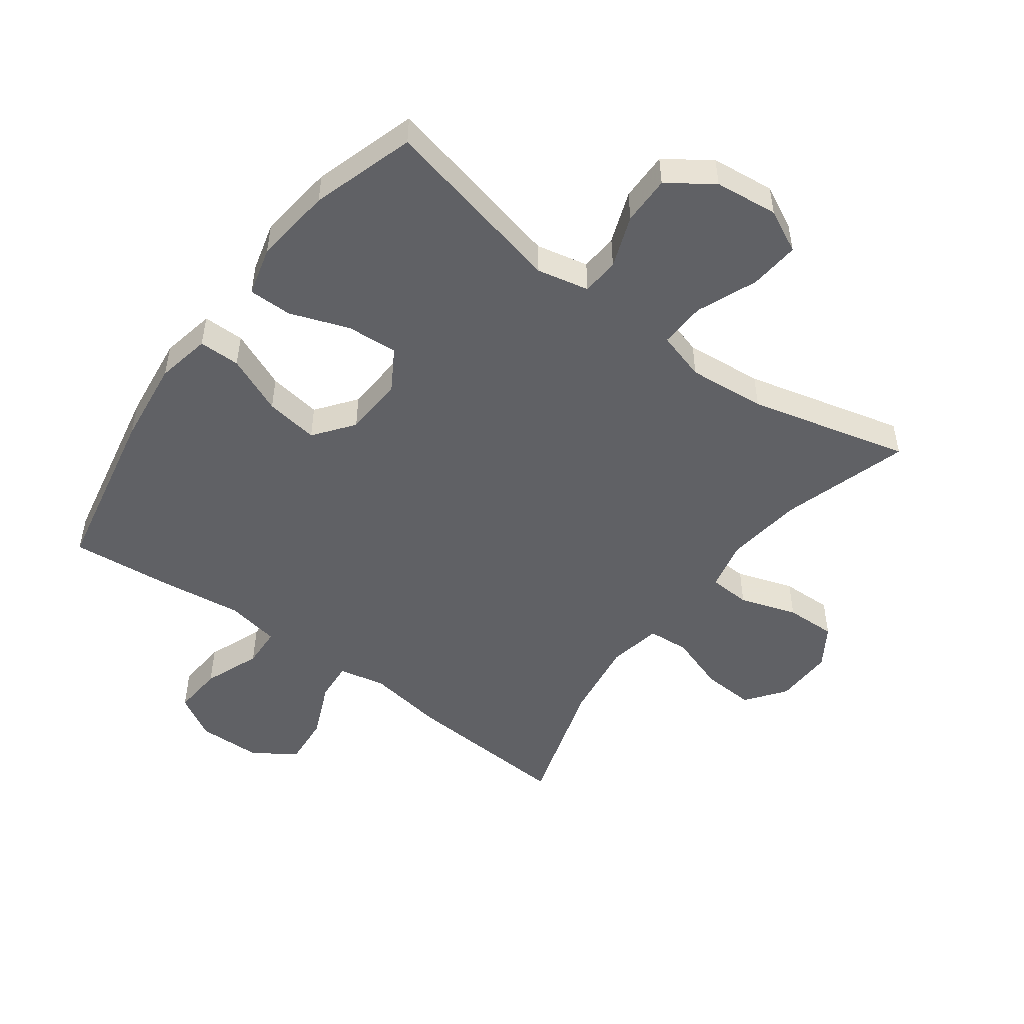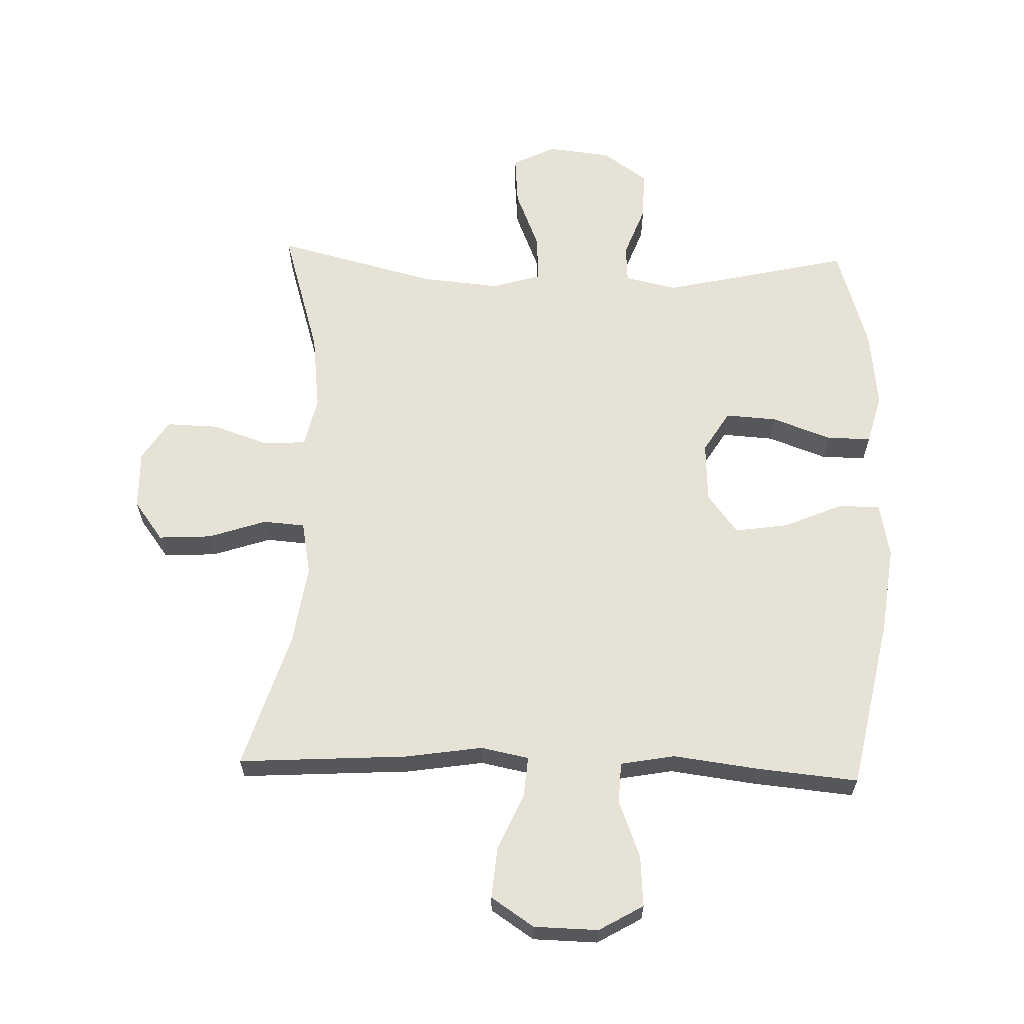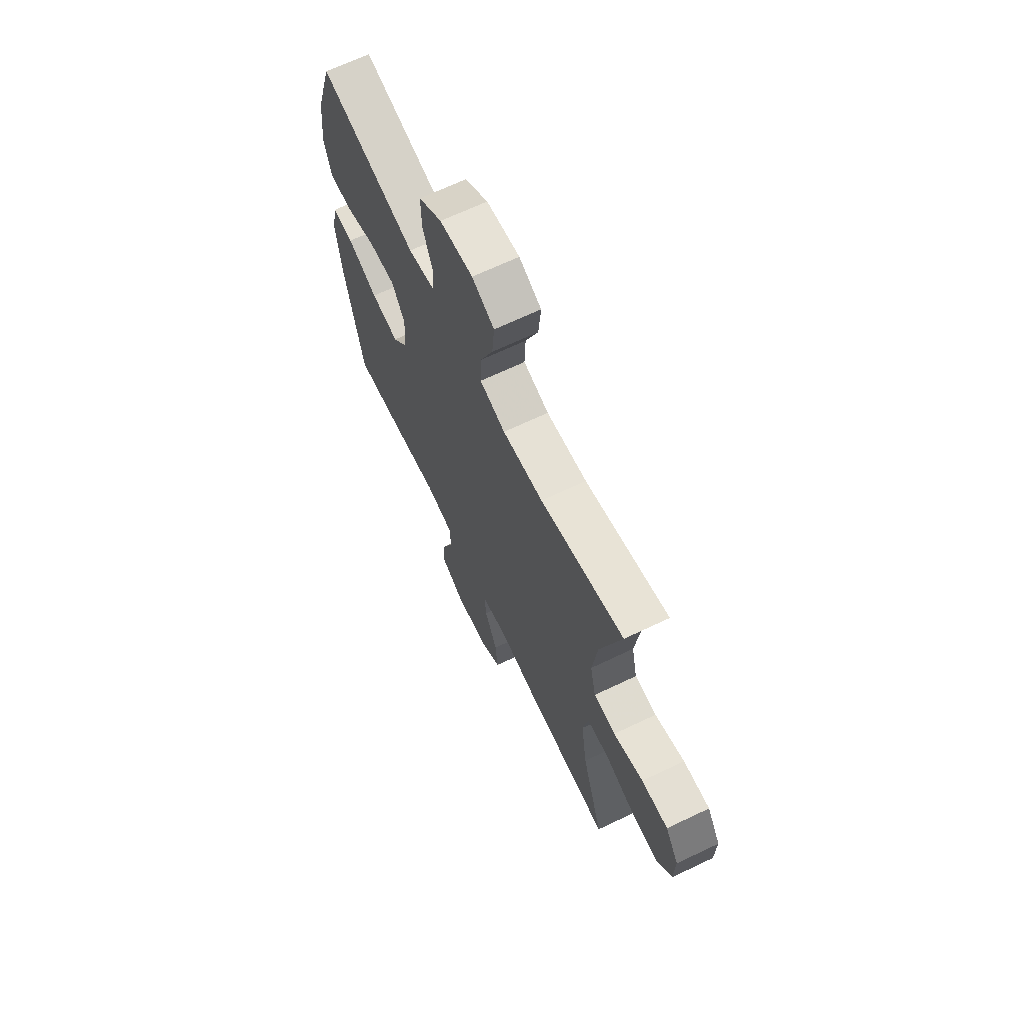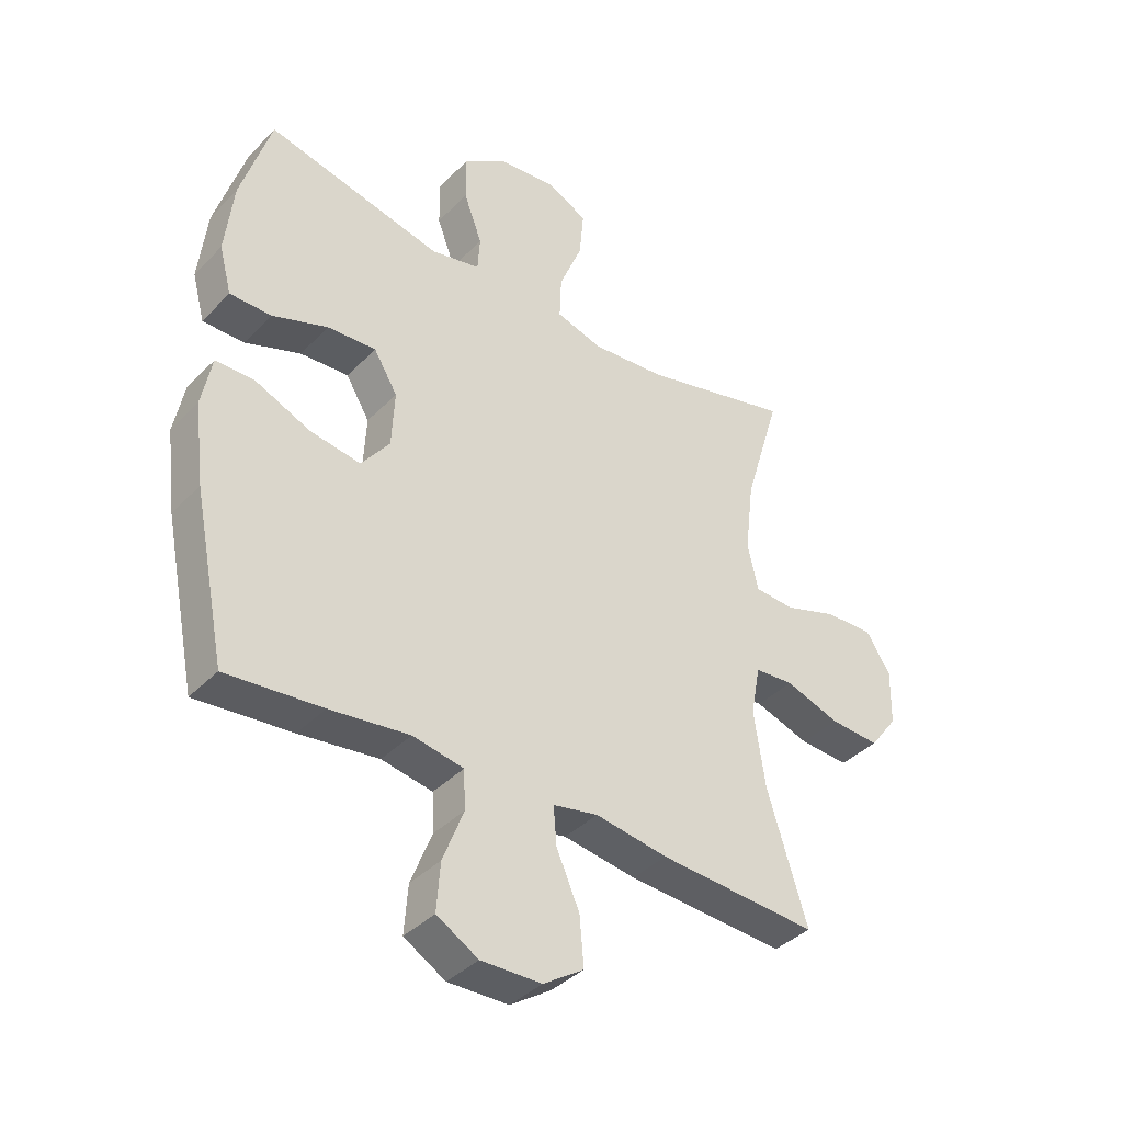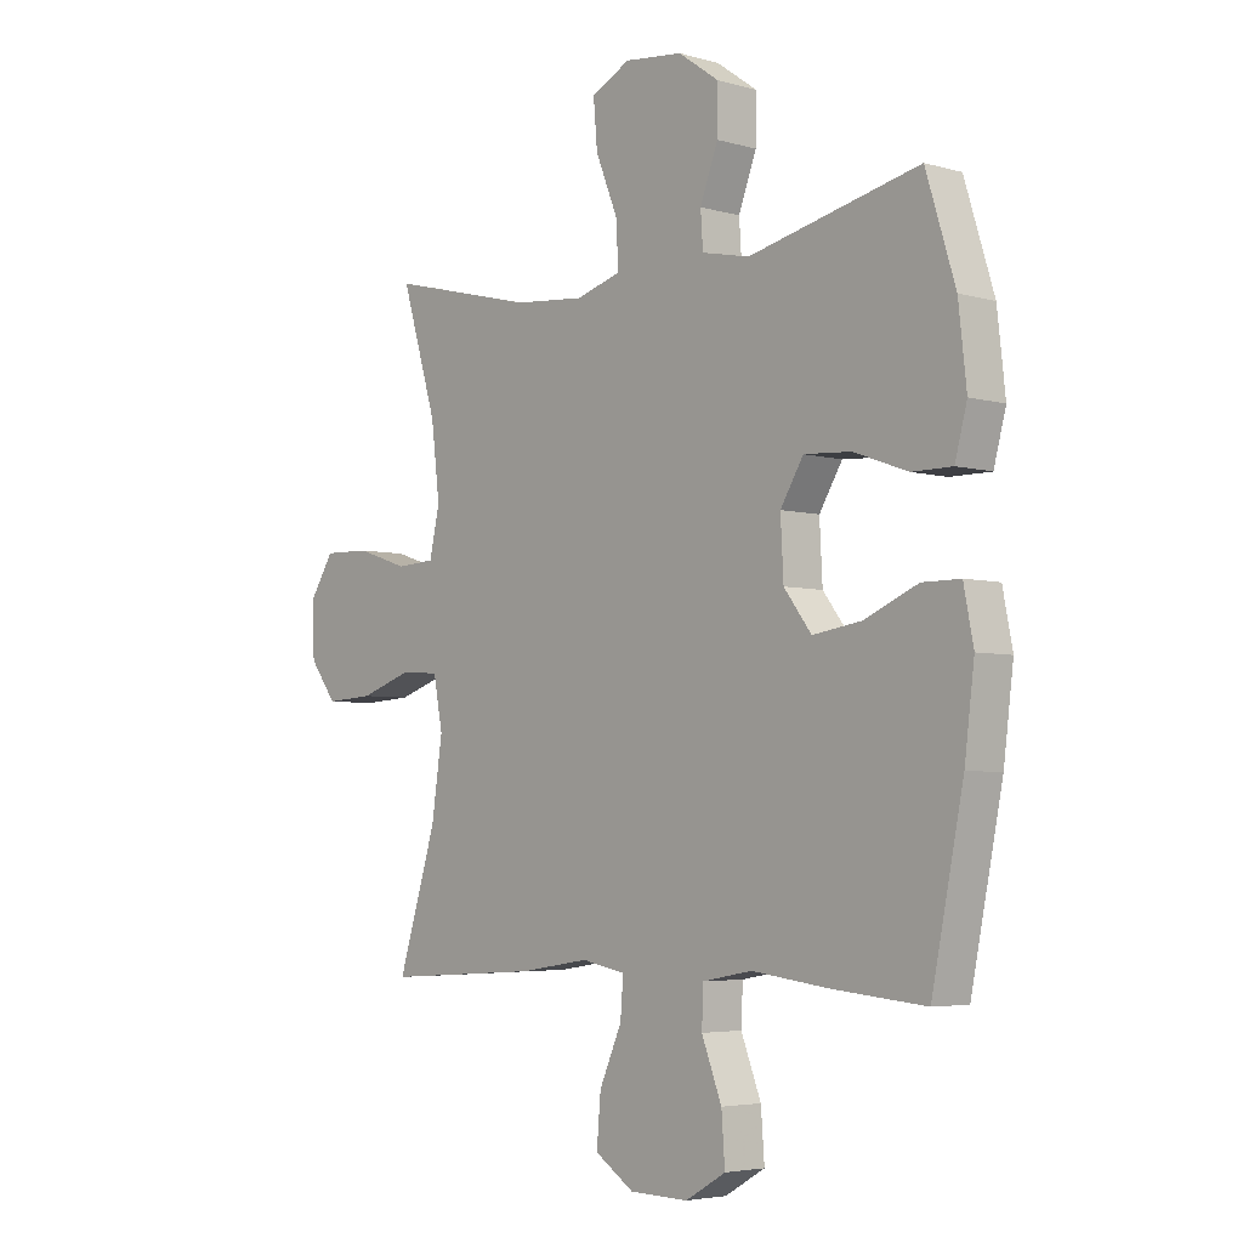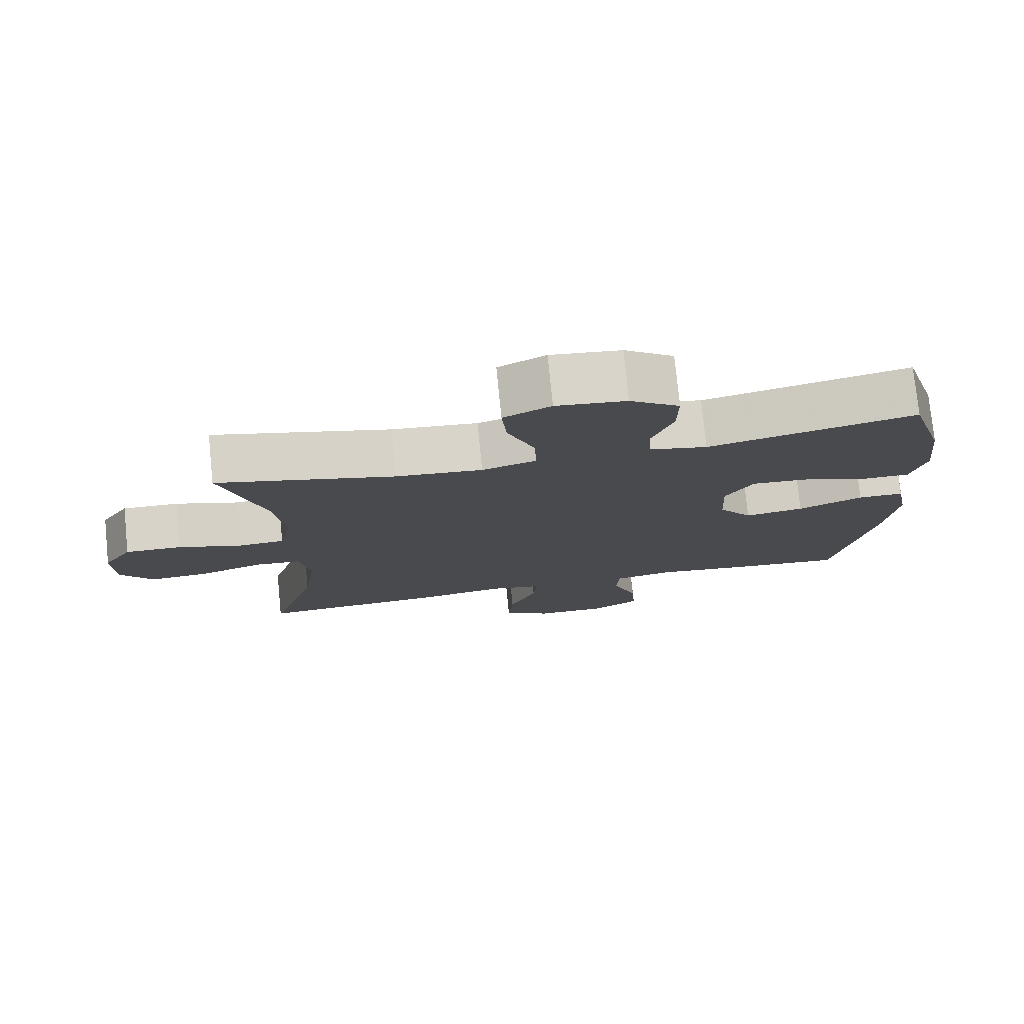
<metadata>
{"format":"obj","ext":"obj","renderer":"f3d","projection":"perspective","resolution":1024,"background":"white","views":[{"elev":-49.9,"azim":-36.4,"up":"+Y"},{"elev":63.1,"azim":-178.1,"up":"+Y"},{"elev":67.5,"azim":64.5,"up":"+Z"},{"elev":-38.8,"azim":-38.6,"up":"+Z"},{"elev":-4.4,"azim":-132.3,"up":"+Z"},{"elev":77.0,"azim":174.3,"up":"+Z"}]}
</metadata>
<code>
v -0.5 0.07 -0.5
v -0.555 0.07 -0.226
v -0.572 0.07 -0.089
v -0.555 0.07 -0.002
v -0.489 0.07 -0.002
v -0.396 0.07 -0.042
v -0.311 0.07 -0.055
v -0.263 0.07 0.008
v -0.258 0.07 0.104
v -0.298 0.07 0.17
v -0.38 0.07 0.165
v -0.474 0.07 0.131
v -0.544 0.07 0.131
v -0.565 0.07 0.21
v -0.551 0.07 0.335
v -0.5 0.07 0.5
v -0.203 0.07 0.432
v -0.12 0.07 0.45
v -0.116 0.07 0.51
v -0.147 0.07 0.593
v -0.148 0.07 0.671
v -0.077 0.07 0.721
v 0.024 0.07 0.732
v 0.092 0.07 0.698
v 0.085 0.07 0.618
v 0.046 0.07 0.522
v 0.043 0.07 0.448
v 0.121 0.07 0.425
v 0.245 0.07 0.436
v 0.5 0.07 0.5
v 0.438 0.07 0.295
v 0.423 0.07 0.172
v 0.441 0.07 0.092
v 0.508 0.07 0.088
v 0.599 0.07 0.118
v 0.68 0.07 0.12
v 0.721 0.07 0.056
v 0.719 0.07 -0.038
v 0.672 0.07 -0.101
v 0.588 0.07 -0.096
v 0.496 0.07 -0.065
v 0.43 0.07 -0.07
v 0.414 0.07 -0.155
v 0.433 0.07 -0.284
v 0.5 0.07 -0.5
v 0.231 0.07 -0.483
v 0.109 0.07 -0.464
v 0.033 0.07 -0.479
v 0.038 0.07 -0.543
v 0.077 0.07 -0.632
v 0.084 0.07 -0.714
v 0.016 0.07 -0.759
v -0.086 0.07 -0.761
v -0.156 0.07 -0.72
v -0.15 0.07 -0.639
v -0.115 0.07 -0.549
v -0.118 0.07 -0.484
v -0.204 0.07 -0.468
v -0.338 0.07 -0.485
v -0.5 0 -0.5
v -0.555 0 -0.226
v -0.572 0 -0.089
v -0.555 0 -0.002
v -0.489 0 -0.002
v -0.396 0 -0.042
v -0.311 0 -0.055
v -0.263 0 0.008
v -0.258 0 0.104
v -0.298 0 0.17
v -0.38 0 0.165
v -0.474 0 0.131
v -0.544 0 0.131
v -0.565 0 0.21
v -0.551 0 0.335
v -0.5 0 0.5
v -0.203 0 0.432
v -0.12 0 0.45
v -0.116 0 0.51
v -0.147 0 0.593
v -0.148 0 0.671
v -0.077 0 0.721
v 0.024 0 0.732
v 0.092 0 0.698
v 0.085 0 0.618
v 0.046 0 0.522
v 0.043 0 0.448
v 0.121 0 0.425
v 0.245 0 0.436
v 0.5 0 0.5
v 0.438 0 0.295
v 0.423 0 0.172
v 0.441 0 0.092
v 0.508 0 0.088
v 0.599 0 0.118
v 0.68 0 0.12
v 0.721 0 0.056
v 0.719 0 -0.038
v 0.672 0 -0.101
v 0.588 0 -0.096
v 0.496 0 -0.065
v 0.43 0 -0.07
v 0.414 0 -0.155
v 0.433 0 -0.284
v 0.5 0 -0.5
v 0.231 0 -0.483
v 0.109 0 -0.464
v 0.033 0 -0.479
v 0.038 0 -0.543
v 0.077 0 -0.632
v 0.084 0 -0.714
v 0.016 0 -0.759
v -0.086 0 -0.761
v -0.156 0 -0.72
v -0.15 0 -0.639
v -0.115 0 -0.549
v -0.118 0 -0.484
v -0.204 0 -0.468
v -0.338 0 -0.485
f 58 59 1 2
f 57 58 2 3
f 53 54 55 56
f 53 56 57
f 52 53 57
f 49 50 51 52
f 48 49 52 57
f 47 48 57 3
f 44 45 46 47
f 43 44 47 3
f 38 39 40 41
f 38 41 42
f 37 38 42
f 34 35 36 37
f 33 34 37 42
f 32 33 42 43
f 29 30 31
f 28 29 31 32
f 27 28 32 43
f 23 24 25 26
f 23 26 27
f 22 23 27
f 19 20 21 22
f 18 19 22 27
f 17 18 27 43
f 11 12 13 14
f 10 11 14 15
f 3 4 5 6
f 3 6 7
f 43 3 7
f 10 15 16 17
f 9 10 17 43
f 8 9 43
f 7 8 43
f 61 60 118 117
f 62 61 117 116
f 115 114 113 112
f 116 115 112
f 116 112 111
f 111 110 109 108
f 116 111 108 107
f 62 116 107 106
f 106 105 104 103
f 62 106 103 102
f 100 99 98 97
f 101 100 97
f 101 97 96
f 96 95 94 93
f 101 96 93 92
f 102 101 92 91
f 90 89 88
f 91 90 88 87
f 102 91 87 86
f 85 84 83 82
f 86 85 82
f 86 82 81
f 81 80 79 78
f 86 81 78 77
f 102 86 77 76
f 73 72 71 70
f 74 73 70 69
f 65 64 63 62
f 66 65 62
f 66 62 102
f 76 75 74 69
f 102 76 69 68
f 102 68 67
f 102 67 66
f 1 60 61 2
f 2 61 62 3
f 3 62 63 4
f 4 63 64 5
f 5 64 65 6
f 6 65 66 7
f 7 66 67 8
f 8 67 68 9
f 9 68 69 10
f 10 69 70 11
f 11 70 71 12
f 12 71 72 13
f 13 72 73 14
f 14 73 74 15
f 15 74 75 16
f 16 75 76 17
f 17 76 77 18
f 18 77 78 19
f 19 78 79 20
f 20 79 80 21
f 21 80 81 22
f 22 81 82 23
f 23 82 83 24
f 24 83 84 25
f 25 84 85 26
f 26 85 86 27
f 27 86 87 28
f 28 87 88 29
f 29 88 89 30
f 30 89 90 31
f 31 90 91 32
f 32 91 92 33
f 33 92 93 34
f 34 93 94 35
f 35 94 95 36
f 36 95 96 37
f 37 96 97 38
f 38 97 98 39
f 39 98 99 40
f 40 99 100 41
f 41 100 101 42
f 42 101 102 43
f 43 102 103 44
f 44 103 104 45
f 45 104 105 46
f 46 105 106 47
f 47 106 107 48
f 48 107 108 49
f 49 108 109 50
f 50 109 110 51
f 51 110 111 52
f 52 111 112 53
f 53 112 113 54
f 54 113 114 55
f 55 114 115 56
f 56 115 116 57
f 57 116 117 58
f 58 117 118 59
f 59 118 60 1

</code>
